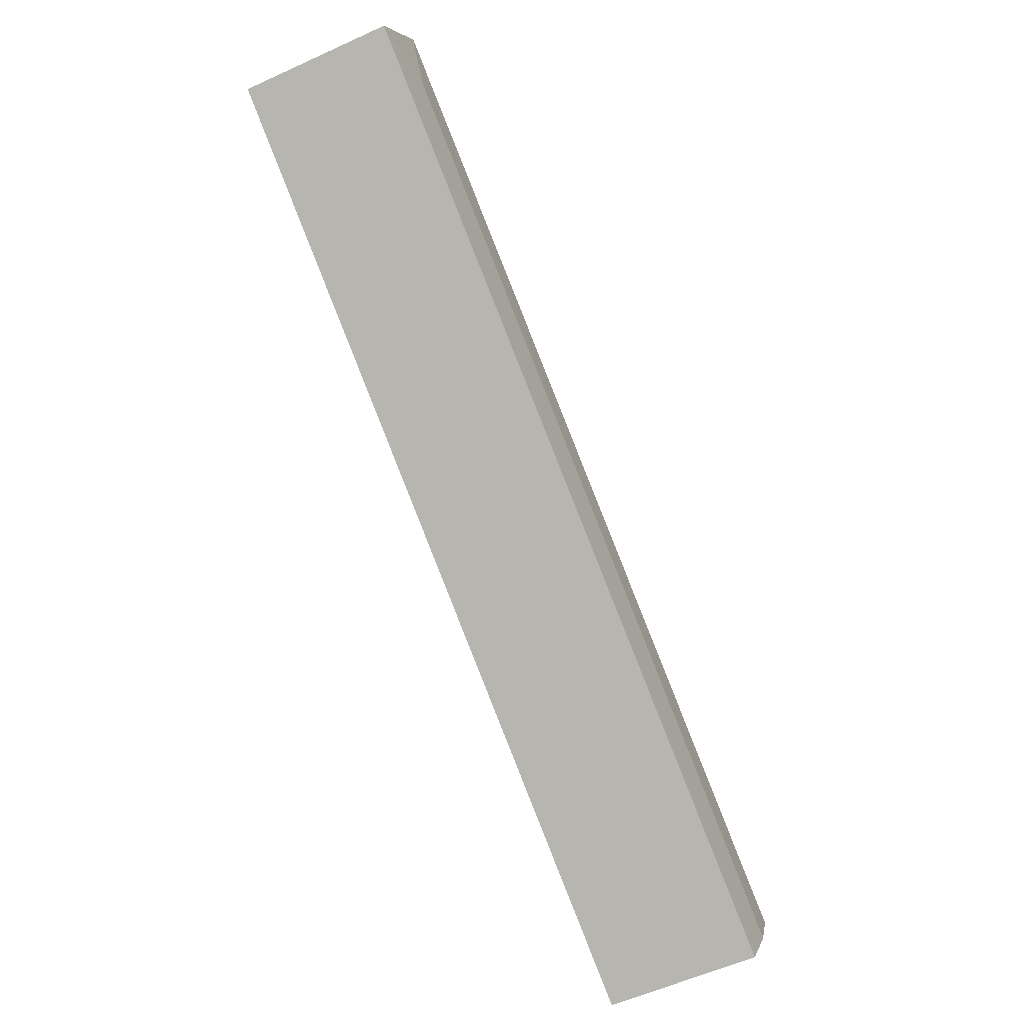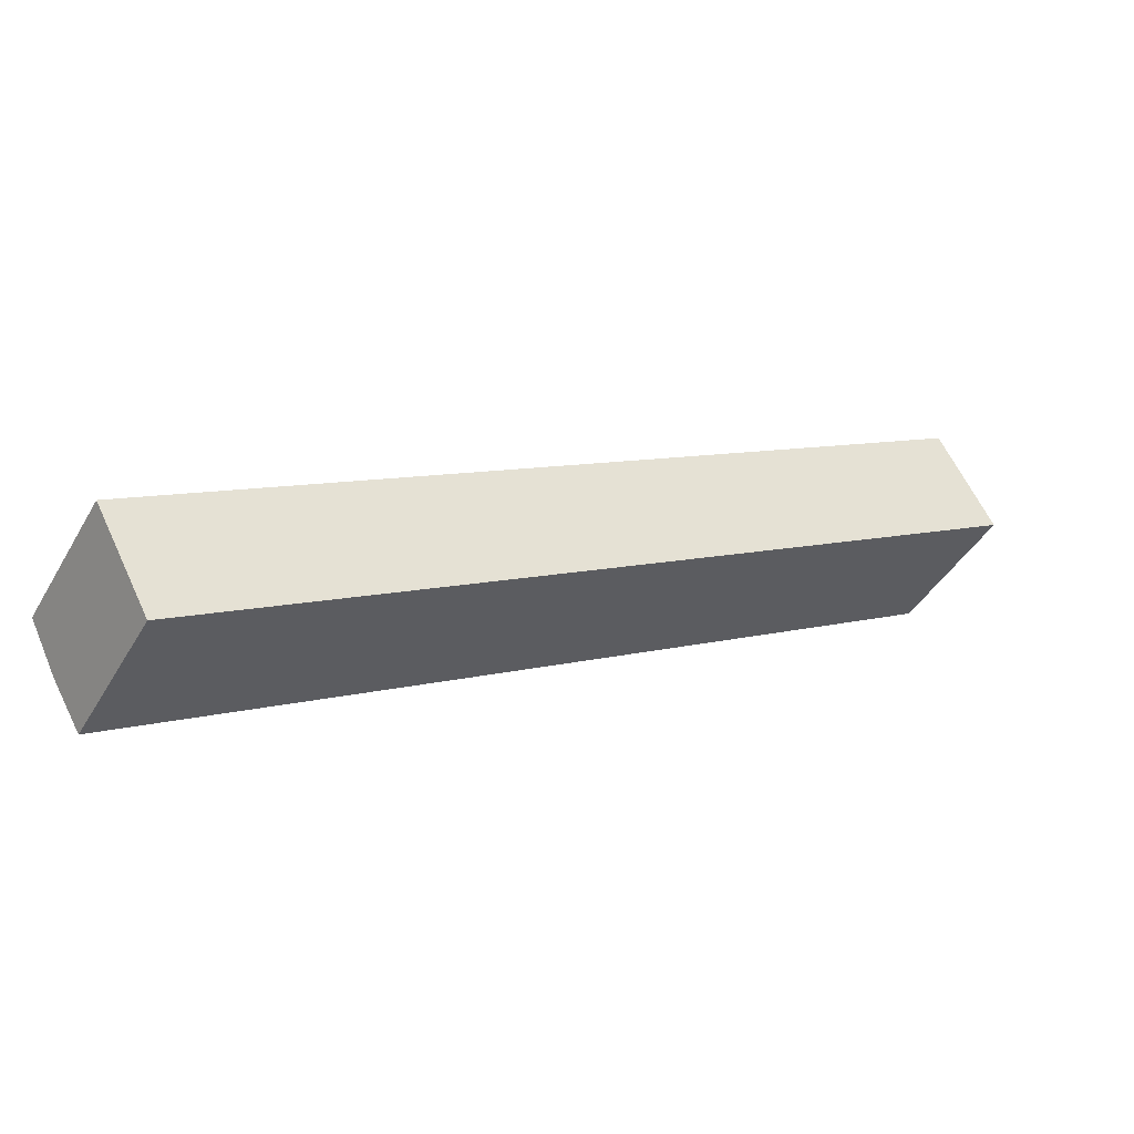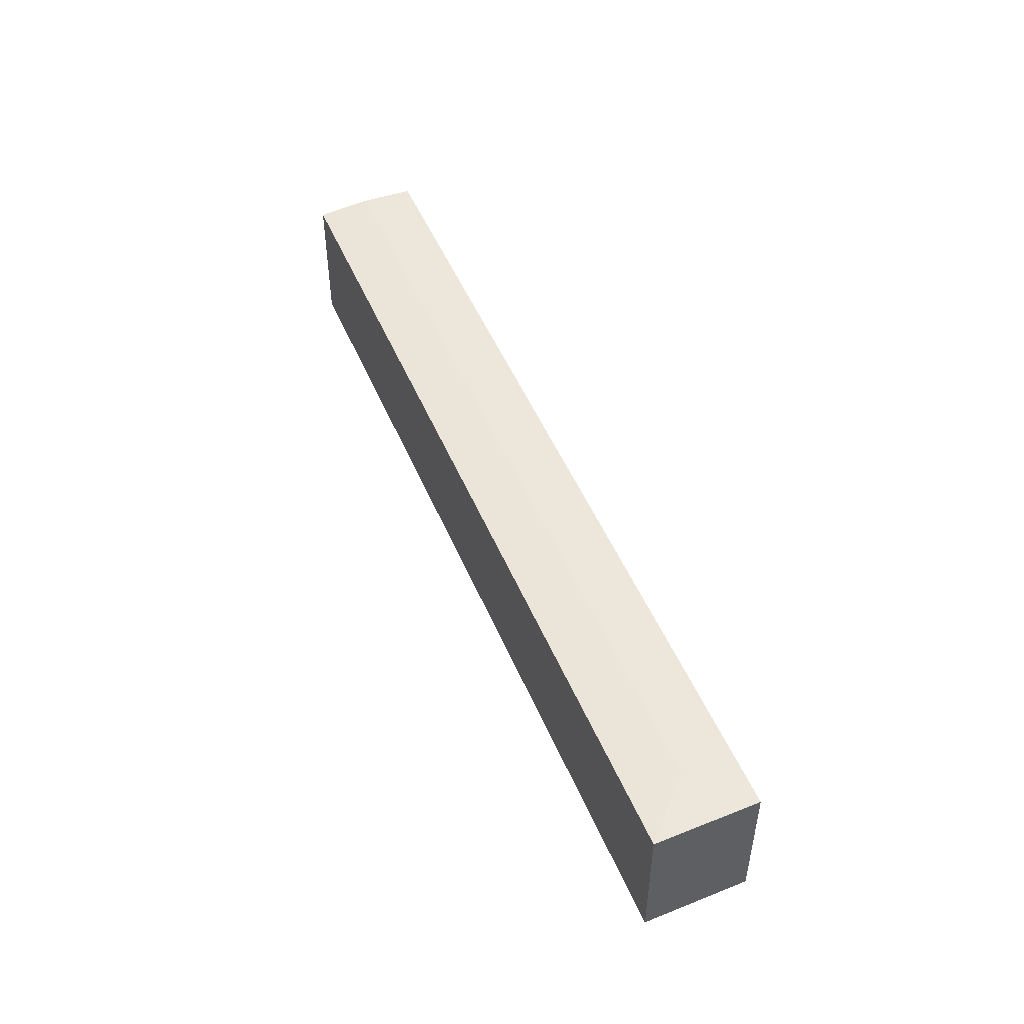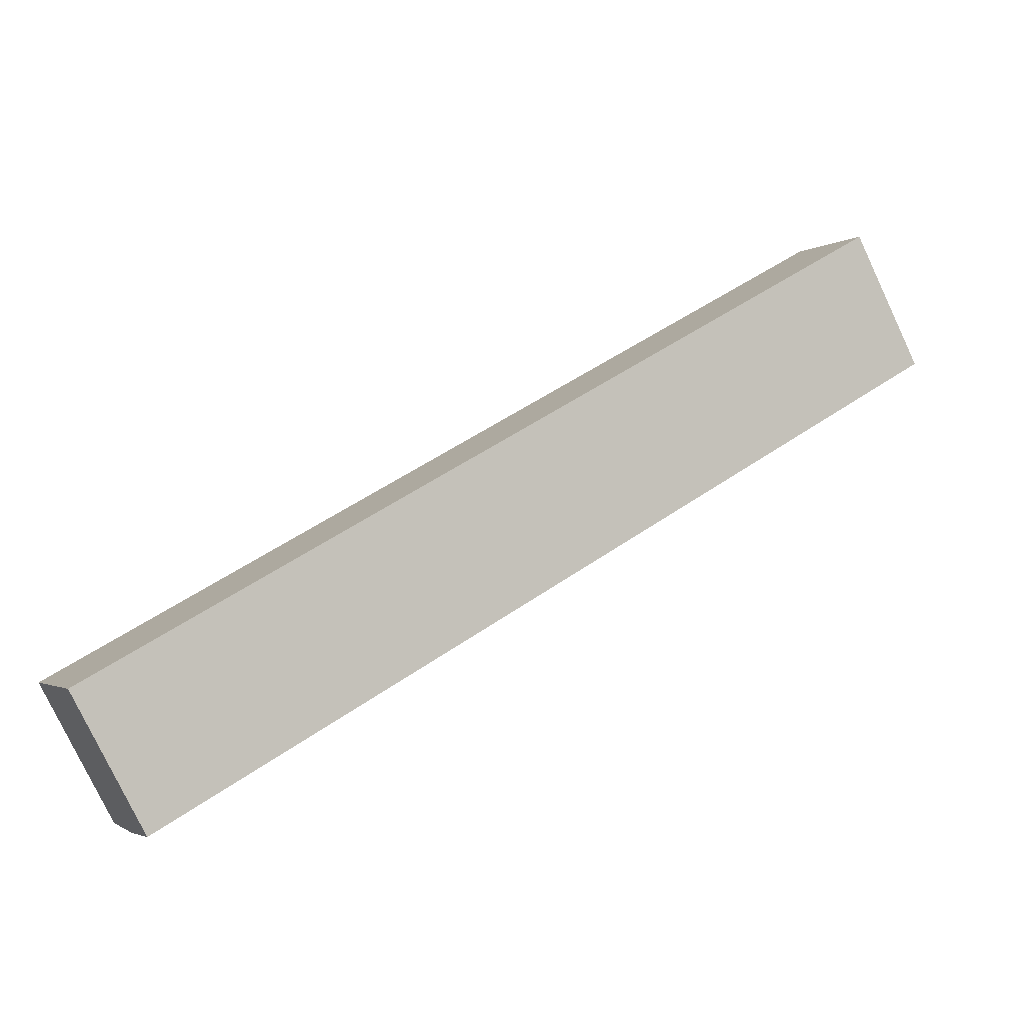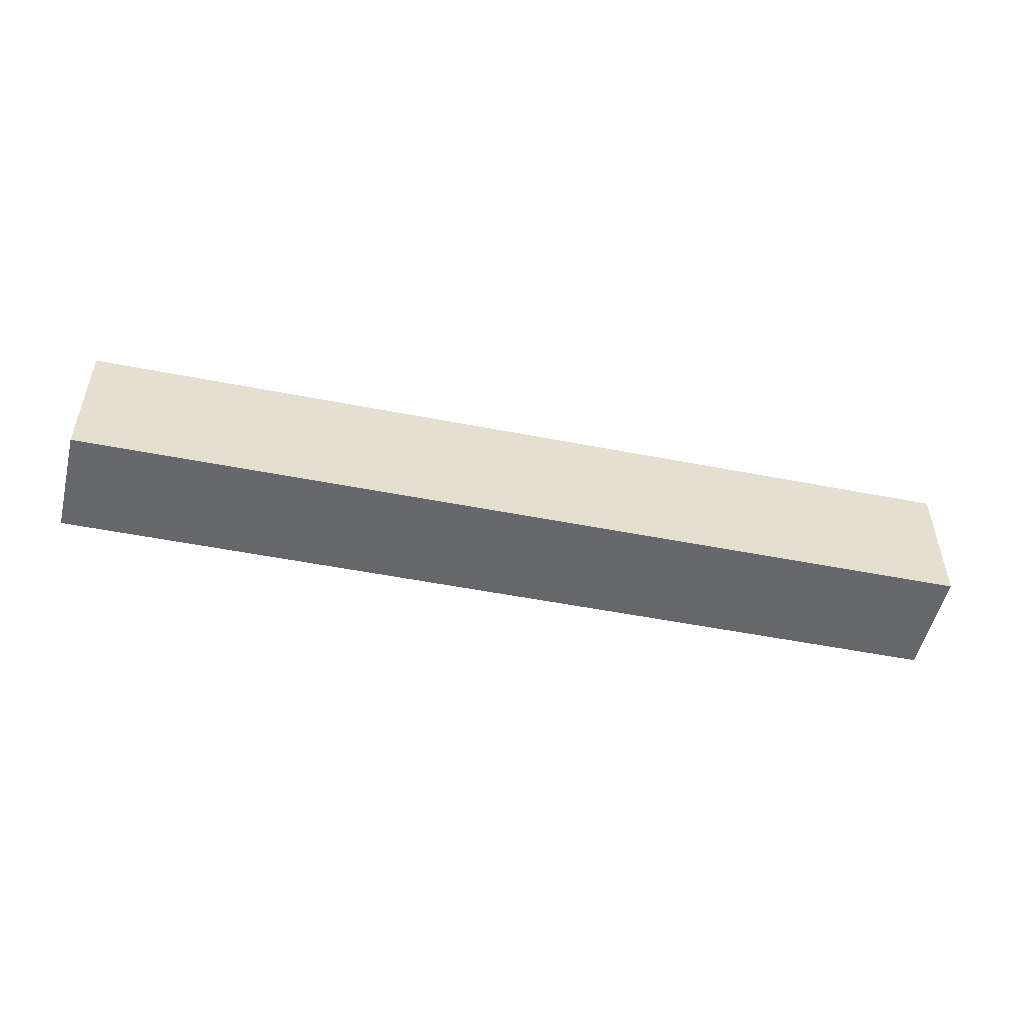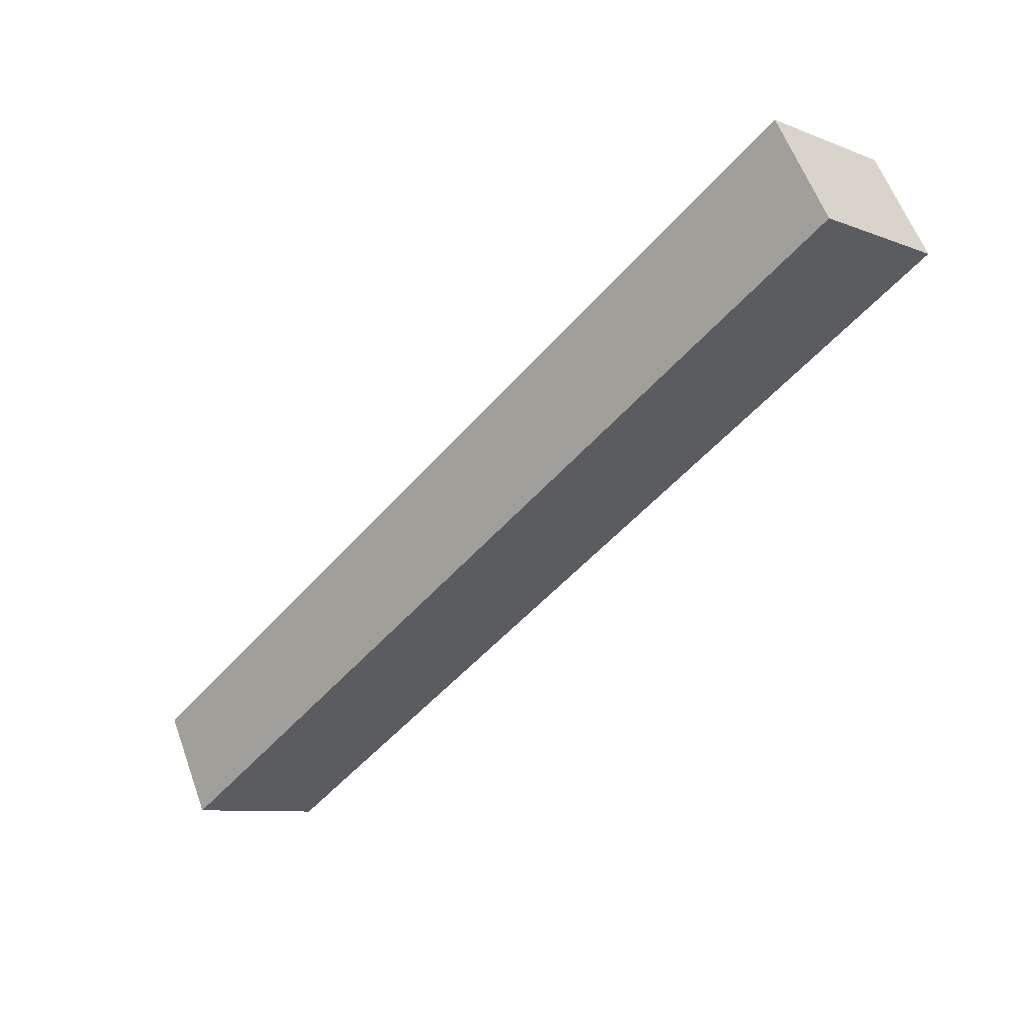
<metadata>
{"format":"obj","ext":"obj","renderer":"f3d","projection":"perspective","resolution":1024,"background":"white","views":[{"elev":-57.9,"azim":115.3,"up":"+Z"},{"elev":-43.3,"azim":-28.2,"up":"+Z"},{"elev":49.4,"azim":37.6,"up":"+Y"},{"elev":-78.5,"azim":25.3,"up":"+Z"},{"elev":-52.2,"azim":138.0,"up":"+Y"},{"elev":-8.9,"azim":44.1,"up":"+Z"}]}
</metadata>
<code>
v  70.95 13.39 35.4
v  72.86 13.1 42.21
v  77.57 13.1 33.54
v  0.0002801 13.1 -0.0004138
v  2.354 13.39 -4.337
v  4.708 13.1 -8.673
v  77.57 -2.054e-15 33.54
v  72.86 -2.585e-15 42.21
v  0 0 0
v  4.707 5.311e-16 -8.673
g defaultobject
f 1 2 3
f 4 1 5
f 1 4 2
f 5 3 6
f 3 5 1
f 7 2 8
f 2 7 3
f 8 4 9
f 4 8 2
f 4 10 9
f 10 4 6
f 6 4 5
f 6 7 10
f 7 6 3
f 9 7 8
f 7 9 10

</code>
